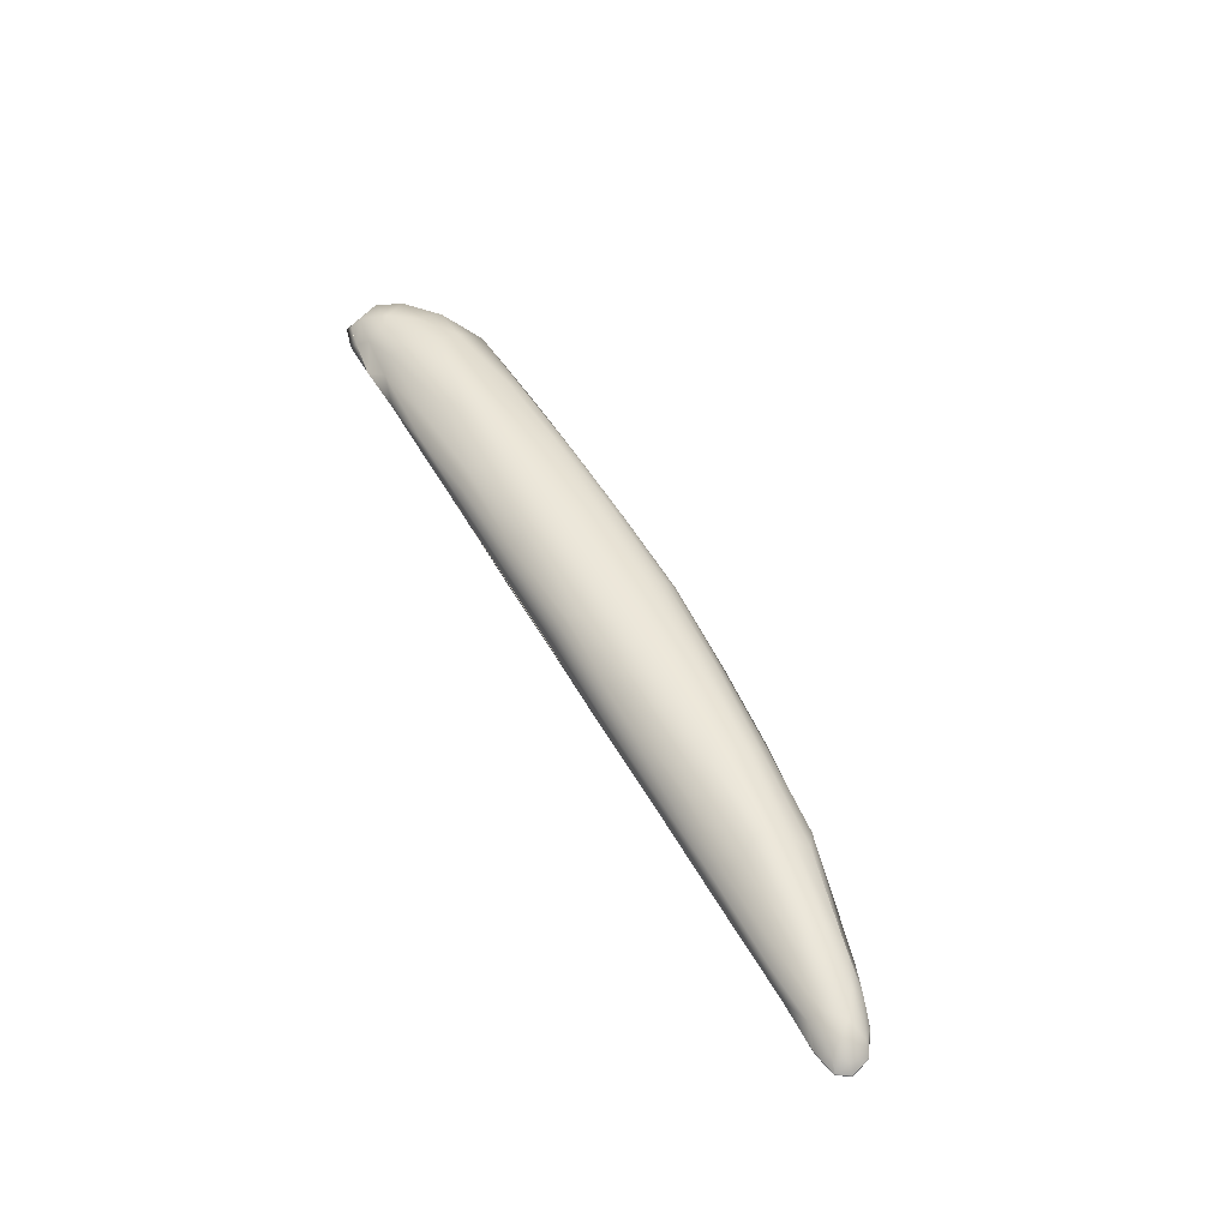
<metadata>
{"format":"obj","ext":"obj","renderer":"f3d","projection":"perspective","resolution":1024,"background":"white","views":[{"elev":51.7,"azim":-118.4,"up":"+Y"}]}
</metadata>
<code>
g dessus
v 24.79 -0.1058 0.1401
v -27.91 -0.09937 -1.594
v 24.76 -0.1058 -2.58
v -27.86 -0.09937 -3.359
v 22.82 0.3689 0.1246
v -25.67 0.4153 -0.9534
v 22.82 0.3689 -2.091
v -25.96 0.4153 -2.733
v 22.82 -0.08056 1.749
v -25.96 -0.07414 -0.4936
v 22.82 -0.08056 -2.879
v -25.96 -0.07414 -3.39
v 20.03 0.9096 0.6123
v -22.34 0.9785 -0.5
v 20.03 0.9096 -1.263
v -23.18 0.9785 -2.15
v 20.5 0.4868 1.59
v -23.94 0.5557 -0.1598
v 20.8 0.4868 -2.526
v -23.32 0.5557 -2.993
v 20.03 -0.2121 3
v -23.18 0.06335 0.1729
v 20.03 -0.2121 -3.164
v -23.18 0.06335 -3.533
v 14.25 1.507 0.6123
v -17.39 1.507 0.06853
v 14.25 1.507 -0.9843
v -17.39 1.507 -1.276
v 15.3 1.134 1.371
v -18.16 1.174 0.536
v 15.36 1.134 -1.783
v -18 1.134 -2.187
v 15.3 0.6011 2.415
v -18.6 0.641 1.234
v 15.36 0.6011 -2.828
v -18.14 0.6011 -3.012
v 14.25 0.06335 3.151
v -17.61 0.05057 1.951
v 14.25 0.06335 -3.586
v -17.39 0.06335 -3.457
v 9.513 1.761 0.603
v -12.66 1.761 0.3506
v 9.513 1.761 -0.975
v -12.66 1.761 -0.975
v 9.613 1.576 1.356
v -12.76 1.576 1.104
v 9.613 1.576 -1.674
v -12.76 1.576 -1.728
v 10.11 1.134 2.469
v -13.05 1.134 1.798
v 10.11 1.134 -2.68
v -13.25 1.134 -2.602
v 9.613 0.5557 3.137
v -12.76 0.5557 2.237
v 9.613 0.5557 -3.348
v -12.76 0.5557 -3.271
v 9.513 0.05715 3.416
v -12.6 0.05715 2.546
v 9.513 0.05715 -3.627
v -12.59 0.05715 -3.549
v 3.874 1.934 0.5648
v -7.016 1.934 0.5648
v 3.874 1.934 -0.9368
v -7.016 1.934 -0.9368
v 4.15 1.761 1.343
v -7.292 1.761 1.277
v 4.15 1.761 -1.661
v -7.292 1.761 -1.661
v 4.218 1.507 2.114
v -7.36 1.507 1.858
v 4.218 1.507 -2.241
v -7.36 1.507 -2.241
v 4.218 0.9785 2.913
v -7.36 0.9785 2.548
v 4.218 0.9785 -2.991
v -7.36 0.9785 -2.991
v 4.15 0.5466 3.32
v -7.292 0.5466 2.858
v 4.15 0.5466 -3.375
v -7.292 0.5466 -3.375
v 3.948 0.03193 3.565
v -7.016 0.03193 3.12
v 3.874 0.03193 -3.637
v -7.016 0.03193 -3.637
v 25.4 -0.1149 -1.302
v -28.5 -0.2127 -2.76
v -1.571 1.987 0.551
v -1.571 1.987 -0.923
v 23.74 0.4541 -1.302
v -26.88 0.3605 -1.883
v -1.571 1.845 1.26
v -1.571 1.845 -1.578
v 21.21 0.8552 -0.353
v -24.35 0.924 -1.352
v -1.571 1.614 1.913
v -1.571 1.614 -2.159
v -24.35 -0.465 0.1457
v -24.35 -0.465 -3.753
v 17.8 1.268 -0.186
v -20.94 1.303 -0.9146
v -1.571 1.303 2.485
v -1.571 1.303 -2.731
v 17.8 -0.4994 3.29
v -20.94 -0.465 1.13
v 17.8 -0.4994 -3.752
v -20.94 -0.465 -3.766
v 13.65 1.614 -0.186
v -17.23 1.614 -0.5169
v -1.571 0.924 2.955
v -1.571 0.924 -3.153
v 13.89 -0.465 3.484
v -16.79 -0.465 2.163
v 13.89 -0.465 -3.772
v -16.79 -0.465 -3.766
v 9.278 1.845 -0.186
v -12.05 1.845 -0.186
v -1.571 0.4918 3.327
v -1.571 0.4918 -3.453
v 9.269 -0.465 3.593
v -12.05 -0.465 2.855
v 9.059 -0.465 -3.754
v -12.05 -0.465 -3.754
v 3.774 1.987 -0.186
v -6.916 1.987 -0.186
v -1.571 0.02276 3.598
v -1.571 0.02276 -3.62
v 3.774 -0.465 3.745
v -6.825 -0.465 3.386
v 3.774 -0.465 -3.717
v -6.916 -0.465 -3.734
v -1.571 2.035 -0.186
v -1.571 -0.465 3.704
v -1.571 -0.465 -3.693
v 25.38 -0.736 -0.2644
v 25.66 -0.736 -1.435
v 25.17 -0.736 0.2206
v 24.35 -0.736 1.062
v 23.7 -0.736 1.595
v 21.29 -0.736 2.675
v 21.27 -0.736 2.683
v 21.22 -0.736 2.692
v -28.86 -0.736 -2.842
v -28.52 -0.736 -1.818
v -28.49 -0.736 -1.732
v -27.25 -0.736 -0.9048
v -27.13 -0.736 -0.8359
v -26.82 -0.736 -0.7205
v -24.8 -0.736 -0.0338
v -23.75 -0.736 0.1597
v -22.09 -0.736 0.6391
v -19.29 -0.736 1.553
v -17.2 -0.736 2.072
v -14.61 -0.736 2.361
v -12.34 -0.736 2.695
v -13.78 -0.736 2.484
v -9.307 -0.736 3
v -6.929 -0.736 3.241
v -4.075 -0.736 3.569
v -1.571 -0.736 3.721
v 18.41 -0.736 3.212
v 16.1 -0.736 3.224
v 14.07 -0.736 3.313
v 15.1 -0.736 3.268
v 11.19 -0.736 3.442
v 9.419 -0.736 3.484
v 6.532 -0.736 3.65
v 3.863 -0.736 3.724
v 0.9761 -0.736 3.74
v 25.33 -0.736 -2.621
v 25.12 -0.736 -3.052
v 24.17 -0.736 -3.294
v 23.51 -0.736 -3.404
v 21.22 -0.736 -3.771
v 21.2 -0.736 -3.772
v 21.14 -0.736 -3.776
v -28.45 -0.736 -3.47
v -28.41 -0.736 -3.518
v -27.15 -0.736 -3.725
v -27.03 -0.736 -3.728
v -26.72 -0.736 -3.75
v -24.8 -0.736 -3.651
v -23.75 -0.736 -3.64
v -22.09 -0.736 -3.647
v -19.12 -0.736 -3.608
v -20.52 -0.736 -3.626
v -17.1 -0.736 -3.607
v -14.61 -0.736 -3.654
v -12.33 -0.736 -3.648
v -9.307 -0.736 -3.69
v -6.97 -0.736 -3.681
v -3.946 -0.736 -3.671
v -1.571 -0.736 -3.652
v 18.39 -0.736 -3.637
v 17.89 -0.736 -3.645
v 16.1 -0.736 -3.672
v 14.07 -0.736 -3.677
v 11.07 -0.736 -3.679
v 9.352 -0.736 -3.672
v 6.231 -0.736 -3.69
v 3.828 -0.736 -3.673
v 0.804 -0.736 -3.663
v 25.46 -0.736 -0.6142
v 25.46 -0.736 -0.6083
v -0.7572 -0.736 3.727
v -1.103 -0.736 3.724
v -16.83 -0.736 -3.612
v -11.76 -0.736 -3.656
v -2.943 -0.736 -3.663
v 9.684 -0.736 -3.673
v 9.198 -0.736 -3.673
v 4.966 -0.736 -3.681
v 5.077 -0.736 -3.682
v 1.994 -0.736 -3.667
v 3.462 -0.736 -3.672
v 0.5888 -0.736 -3.662
v 0.6138 -0.736 -3.662
v 25.47 -0.736 -0.6408
v -1.437 -0.736 3.722
v -2.397 -0.736 -3.659
v 10.78 -0.736 -3.677
v 9.147 -0.736 -3.673
v 4.856 -0.736 -3.68
v 5.084 -0.736 -3.682
v 1.84 -0.736 -3.666
v 3.516 -0.736 -3.672
v 10.28 -0.736 -3.676
v 11.05 -0.736 -3.679
v 7.906 -0.736 -3.68
v 8.104 -0.736 -3.679
v 4.625 -0.736 -3.679
v 7.894 -0.736 -3.68
v 8.307 -0.736 -3.678
v 3.859 -0.736 -3.673
v 8.817 -0.736 -3.675
v 4.343 -0.736 -3.677
v 4.437 -0.736 -3.677
v 8.64 -0.736 -3.676
v -1.362 -0.736 0.08111
f 85 89 1
f 89 93 5
f 89 5 1
f 1 5 9
f 93 99 13
f 93 13 5
f 5 13 17
f 5 17 9
f 9 17 21
f 99 107 25
f 99 25 13
f 13 25 29
f 13 29 17
f 17 29 33
f 17 33 21
f 21 33 37
f 21 37 103
f 103 37 111
f 107 115 41
f 107 41 25
f 25 41 45
f 25 45 29
f 29 45 49
f 29 49 33
f 33 49 53
f 33 53 37
f 37 53 57
f 37 57 111
f 111 57 119
f 115 123 61
f 115 61 41
f 41 61 65
f 41 65 45
f 45 65 69
f 45 69 49
f 49 69 73
f 49 73 53
f 53 73 77
f 53 77 57
f 57 77 81
f 57 81 119
f 119 81 127
f 123 131 87
f 123 87 61
f 61 87 91
f 61 91 65
f 65 91 95
f 65 95 69
f 69 95 101
f 69 101 73
f 73 101 109
f 73 109 77
f 77 109 117
f 77 117 81
f 81 117 125
f 81 125 127
f 127 125 132
f 86 2 90
f 90 6 94
f 90 2 6
f 2 10 6
f 94 14 100
f 94 6 14
f 6 18 14
f 6 10 18
f 10 22 18
f 10 97 22
f 97 104 22
f 100 26 108
f 100 14 26
f 14 30 26
f 14 18 30
f 18 34 30
f 18 22 34
f 22 38 34
f 22 104 38
f 104 112 38
f 108 42 116
f 108 26 42
f 26 46 42
f 26 30 46
f 30 50 46
f 30 34 50
f 34 54 50
f 34 38 54
f 38 58 54
f 38 112 58
f 112 120 58
f 116 62 124
f 116 42 62
f 42 66 62
f 42 46 66
f 46 70 66
f 46 50 70
f 50 74 70
f 50 54 74
f 54 78 74
f 54 58 78
f 58 82 78
f 58 120 82
f 120 128 82
f 124 87 131
f 124 62 87
f 62 91 87
f 62 66 91
f 66 95 91
f 66 70 95
f 70 101 95
f 70 74 101
f 74 109 101
f 74 78 109
f 78 117 109
f 78 82 117
f 82 125 117
f 82 128 125
f 128 132 125
f 85 3 89
f 89 7 93
f 89 3 7
f 3 11 7
f 93 15 99
f 93 7 15
f 7 19 15
f 7 11 19
f 11 23 19
f 99 27 107
f 99 15 27
f 15 31 27
f 15 19 31
f 19 35 31
f 19 23 35
f 23 39 35
f 23 105 39
f 105 113 39
f 107 43 115
f 107 27 43
f 27 47 43
f 27 31 47
f 31 51 47
f 31 35 51
f 35 55 51
f 35 39 55
f 39 59 55
f 39 113 59
f 113 121 59
f 115 63 123
f 115 43 63
f 43 67 63
f 43 47 67
f 47 71 67
f 47 51 71
f 51 75 71
f 51 55 75
f 55 79 75
f 55 59 79
f 59 83 79
f 59 121 83
f 121 129 83
f 123 88 131
f 123 63 88
f 63 92 88
f 63 67 92
f 67 96 92
f 67 71 96
f 71 102 96
f 71 75 102
f 75 110 102
f 75 79 110
f 79 118 110
f 79 83 118
f 83 126 118
f 83 129 126
f 129 133 126
f 86 90 4
f 90 94 8
f 90 8 4
f 4 8 12
f 94 100 16
f 94 16 8
f 8 16 20
f 8 20 12
f 12 20 24
f 12 24 98
f 98 24 106
f 100 108 28
f 100 28 16
f 16 28 32
f 16 32 20
f 20 32 36
f 20 36 24
f 24 36 40
f 24 40 106
f 106 40 114
f 108 116 44
f 108 44 28
f 28 44 48
f 28 48 32
f 32 48 52
f 32 52 36
f 36 52 56
f 36 56 40
f 40 56 60
f 40 60 114
f 114 60 122
f 116 124 64
f 116 64 44
f 44 64 68
f 44 68 48
f 48 68 72
f 48 72 52
f 52 72 76
f 52 76 56
f 56 76 80
f 56 80 60
f 60 80 84
f 60 84 122
f 122 84 130
f 124 131 88
f 124 88 64
f 64 88 92
f 64 92 68
f 68 92 96
f 68 96 72
f 72 96 102
f 72 102 76
f 76 102 110
f 76 110 80
f 80 110 118
f 80 118 84
f 84 118 126
f 84 126 130
f 130 126 133
f 135 85 134
f 1 136 134
f 1 134 85
f 136 1 137
f 9 138 137
f 9 137 1
f 138 9 139
f 21 140 139
f 21 139 9
f 103 141 140
f 103 140 21
f 143 86 142
f 86 143 144
f 86 144 2
f 145 2 144
f 2 145 146
f 2 146 10
f 10 146 147
f 10 147 97
f 148 97 147
f 149 97 148
f 97 149 150
f 97 150 104
f 151 104 150
f 104 151 152
f 104 152 112
f 153 112 152
f 154 120 155
f 120 112 155
f 156 120 154
f 120 156 157
f 120 157 128
f 158 128 157
f 128 158 159
f 128 159 132
f 141 103 160
f 160 103 161
f 111 162 163
f 103 111 163
f 162 111 164
f 119 165 164
f 119 164 111
f 165 119 166
f 127 167 166
f 127 166 119
f 167 127 168
f 132 168 127
f 169 85 135
f 85 169 170
f 85 170 3
f 171 3 170
f 3 171 172
f 3 172 11
f 173 11 172
f 11 173 174
f 11 174 23
f 23 174 175
f 23 175 105
f 142 86 176
f 4 177 176
f 4 176 86
f 177 4 178
f 12 179 178
f 12 178 4
f 98 180 179
f 98 179 12
f 180 98 181
f 181 98 182
f 106 183 182
f 106 182 98
f 106 184 185
f 114 186 184
f 114 184 106
f 186 114 187
f 122 188 187
f 122 187 114
f 188 122 189
f 130 190 189
f 130 189 122
f 190 130 191
f 133 192 191
f 133 191 130
f 193 105 175
f 105 193 194
f 105 195 196
f 105 196 113
f 197 113 196
f 113 197 198
f 113 198 121
f 199 121 198
f 121 199 200
f 121 200 129
f 201 129 200
f 129 201 192
f 129 192 133
f 112 153 155
f 161 103 163
f 183 106 185
f 195 105 194
f 159 204 132
f 204 168 132
f 155 238 154
f 238 196 195
f 238 163 162
f 154 238 162
f 141 217 202
f 141 202 140
f 141 193 175
f 141 238 193
f 238 141 160
f 194 238 195
f 238 185 184
f 238 179 180
f 238 176 179
f 176 148 147
f 176 238 148
f 154 162 164
f 154 204 205
f 154 205 156
f 140 202 203
f 140 203 139
f 139 203 134
f 141 175 174
f 238 194 193
f 238 160 161
f 196 238 186
f 238 184 186
f 238 180 181
f 179 176 177
f 176 143 142
f 176 147 143
f 148 238 149
f 154 164 165
f 156 205 218
f 156 218 157
f 139 134 136
f 217 141 135
f 141 174 135
f 163 238 161
f 206 187 188
f 206 196 186
f 238 181 182
f 179 177 178
f 143 147 144
f 149 238 150
f 154 165 166
f 158 157 159
f 139 136 137
f 135 174 169
f 188 219 192
f 196 206 192
f 206 188 192
f 207 189 190
f 238 182 183
f 144 147 145
f 150 238 151
f 154 166 167
f 157 218 159
f 139 137 138
f 169 174 170
f 207 208 219
f 207 219 188
f 215 196 192
f 227 196 220
f 207 190 191
f 196 227 197
f 185 238 183
f 145 147 146
f 151 238 152
f 154 167 168
f 170 174 171
f 209 196 198
f 220 196 226
f 208 207 191
f 231 223 199
f 152 238 153
f 204 154 168
f 171 174 172
f 196 215 216
f 196 216 198
f 224 198 201
f 229 211 212
f 229 212 228
f 232 222 211
f 232 211 229
f 222 232 230
f 226 196 209
f 228 212 223
f 228 223 231
f 238 155 153
f 172 174 173
f 198 224 213
f 198 213 210
f 198 216 201
f 237 236 230
f 237 230 232
f 234 235 236
f 234 236 237
f 235 234 233
f 233 234 200
f 234 221 200
f 210 214 225
f 210 225 221
f 214 210 213
f 221 225 200
g dessous
v -27.91 -1.484 -1.594
v 24.79 -1.65 0.1401
v -27.86 -1.484 -3.359
v 24.76 -1.65 -2.58
v -25.67 -1.717 -0.9534
v 22.82 -1.923 0.1246
v -25.96 -1.717 -2.733
v 22.82 -1.926 -2.023
v -25.96 -1.43 -0.4936
v 22.82 -1.676 1.749
v -25.96 -1.43 -3.39
v 22.79 -1.56 -3.085
v -22.34 -1.885 -0.5
v 20.03 -2.016 0.6123
v -23.18 -1.885 -2.15
v 20.03 -2.002 -1.263
v -23.94 -1.559 -0.1598
v 20.5 -1.799 1.59
v -23.32 -1.614 -2.993
v 20.8 -1.799 -2.526
v -23.18 -0.9933 0.1729
v 20.03 -1.372 3
v -23.18 -0.9933 -3.533
v 20 -1.385 -3.324
v -17.39 -1.933 0.06853
v 14.59 -2.009 0.6123
v -17.39 -1.933 -1.276
v 14.59 -2.009 -0.9843
v -18.54 -1.88 0.7969
v 15.3 -1.861 1.371
v -18 -1.88 -2.187
v 15.36 -1.861 -1.783
v -18.62 -1.515 1.453
v 15.3 -1.531 2.415
v -18.14 -1.531 -3.012
v 15.29 -1.605 -2.995
v -17.61 -1.01 1.981
v 14.25 -0.9933 3.151
v -17.39 -0.9933 -3.457
v 14.25 -0.9933 -3.586
v -12.66 -1.938 0.3506
v 9.513 -1.996 0.603
v -12.66 -1.938 -0.975
v 9.513 -1.996 -0.975
v -12.76 -1.916 1.104
v 9.613 -1.936 1.356
v -12.76 -1.916 -1.728
v 9.613 -1.936 -1.674
v -13.05 -1.734 1.798
v 9.873 -1.683 2.469
v -13.25 -1.734 -2.602
v 9.873 -1.683 -2.68
v -12.76 -1.486 2.237
v 9.613 -1.384 3.137
v -12.76 -1.486 -3.271
v 9.613 -1.384 -3.348
v -12.6 -0.9871 2.546
v 9.513 -0.9053 3.416
v -12.59 -0.9871 -3.549
v 9.513 -0.8853 -3.627
v -7.016 -1.992 0.5648
v 4.002 -1.992 0.5648
v -7.016 -1.992 -0.9368
v 4.002 -1.992 -0.9368
v -7.292 -1.942 1.277
v 4.15 -1.942 1.343
v -7.292 -1.942 -1.661
v 4.15 -1.942 -1.661
v -7.36 -1.823 1.858
v 4.218 -1.823 2.114
v -7.36 -1.823 -2.241
v 4.218 -1.823 -2.241
v -7.36 -1.629 2.548
v 4.218 -1.629 3.033
v -7.36 -1.629 -2.991
v 4.218 -1.629 -2.991
v -7.292 -1.4 2.858
v 4.15 -1.4 3.413
v -7.292 -1.4 -3.375
v 4.15 -1.4 -3.375
v -7.016 -0.9619 3.12
v 3.948 -0.9919 3.703
v -7.016 -0.9619 -3.637
v 3.874 -0.9619 -3.637
v 25.37 -1.641 -1.302
v -28.47 -1.5 -2.76
v -1.571 -2.004 0.551
v -1.571 -2.004 -0.923
v 25.37 -1.05 0.2608
v -28.53 -0.7791 -1.741
v 25.3 -1.05 -3.288
v -28.44 -0.7791 -3.529
v 23.96 -1.936 -1.302
v -26.88 -1.766 -1.883
v -1.571 -1.959 1.26
v -1.571 -1.959 -1.578
v 24.13 -1.05 1.521
v -27.21 -0.7791 -0.8581
v 23.86 -1.066 -3.668
v -27.1 -0.7791 -3.75
v 21.37 -2.003 -0.353
v -24.35 -1.871 -1.352
v -1.571 -1.89 1.957
v -1.571 -1.925 -2.159
v 21.28 -0.7404 2.681
v 21.21 -0.7404 -3.777
v 17.8 -2.018 -0.186
v -20.94 -1.914 -0.9146
v -1.571 -1.81 2.526
v -1.571 -1.796 -2.731
v 14 -2.035 -0.186
v -17.23 -1.919 -0.5169
v -1.571 -1.575 3.075
v -1.571 -1.575 -3.153
v 9.37 -2.026 -0.186
v -12.05 -1.993 -0.186
v -1.571 -1.282 3.402
v -1.571 -1.345 -3.46
v 3.956 -2.004 -0.186
v -6.916 -2.004 -0.186
v -1.571 -0.9828 3.736
v -1.571 -0.9528 -3.62
v 25.8 -1.05 -1.502
v -28.89 -0.7791 -2.848
v -1.571 -2.038 -0.186
v 25.38 -0.736 -0.2644
v 25.66 -0.736 -1.435
v 25.17 -0.736 0.2206
v 24.35 -0.736 1.062
v 23.7 -0.736 1.595
v 21.29 -0.736 2.675
v 21.27 -0.736 2.683
v 21.22 -0.736 2.692
v -28.86 -0.736 -2.842
v -28.52 -0.736 -1.818
v -28.49 -0.736 -1.732
v -27.25 -0.736 -0.9048
v -27.13 -0.736 -0.8359
v -26.82 -0.736 -0.7205
v -24.8 -0.736 -0.0338
v -23.75 -0.736 0.1597
v -22.09 -0.736 0.6391
v -19.29 -0.736 1.553
v -17.2 -0.736 2.072
v -14.61 -0.736 2.361
v -12.34 -0.736 2.695
v -9.307 -0.736 3
v -6.929 -0.736 3.241
v -4.075 -0.736 3.569
v -1.571 -0.736 3.721
v 18.41 -0.736 3.212
v 16.1 -0.736 3.224
v 14.07 -0.736 3.313
v 11.19 -0.736 3.442
v 9.419 -0.736 3.484
v 6.532 -0.736 3.65
v 3.863 -0.736 3.724
v 0.9761 -0.736 3.74
v 25.33 -0.736 -2.621
v 25.12 -0.736 -3.052
v 24.17 -0.736 -3.294
v 23.51 -0.736 -3.404
v 21.22 -0.736 -3.771
v 21.2 -0.736 -3.772
v 21.14 -0.736 -3.776
v -28.45 -0.736 -3.47
v -28.41 -0.736 -3.518
v -27.15 -0.736 -3.725
v -27.03 -0.736 -3.728
v -26.72 -0.736 -3.75
v -24.8 -0.736 -3.651
v -23.75 -0.736 -3.64
v -22.09 -0.736 -3.647
v -19.12 -0.736 -3.608
v -17.1 -0.736 -3.607
v -14.61 -0.736 -3.654
v -12.33 -0.736 -3.648
v -9.307 -0.736 -3.69
v -6.97 -0.736 -3.681
v -3.946 -0.736 -3.671
v -1.571 -0.736 -3.652
v 18.39 -0.736 -3.637
v 16.1 -0.736 -3.672
v 14.07 -0.736 -3.677
v 11.07 -0.736 -3.679
v 9.352 -0.736 -3.672
v 6.231 -0.736 -3.69
v 3.828 -0.736 -3.673
v 0.804 -0.736 -3.663
v -1.362 -0.736 0.08111
f 362 324 328
f 324 332 239
f 324 239 328
f 328 239 336
f 332 340 243
f 332 243 239
f 239 243 247
f 239 247 336
f 340 346 251
f 340 251 243
f 243 251 255
f 243 255 247
f 247 255 259
f 346 350 263
f 346 263 251
f 251 263 267
f 251 267 255
f 255 267 271
f 255 271 259
f 259 271 275
f 350 354 279
f 350 279 263
f 263 279 283
f 263 283 267
f 267 283 287
f 267 287 271
f 271 287 291
f 271 291 275
f 275 291 295
f 354 358 299
f 354 299 279
f 279 299 303
f 279 303 283
f 283 303 307
f 283 307 287
f 287 307 311
f 287 311 291
f 291 311 315
f 291 315 295
f 295 315 319
f 358 363 325
f 358 325 299
f 299 325 333
f 299 333 303
f 303 333 341
f 303 341 307
f 307 341 347
f 307 347 311
f 311 347 351
f 311 351 315
f 315 351 355
f 315 355 319
f 319 355 359
f 361 327 323
f 323 240 331
f 323 327 240
f 327 335 240
f 331 244 339
f 331 240 244
f 240 248 244
f 240 335 248
f 335 343 248
f 339 252 345
f 339 244 252
f 244 256 252
f 244 248 256
f 248 260 256
f 248 343 260
f 345 264 349
f 345 252 264
f 252 268 264
f 252 256 268
f 256 272 268
f 256 260 272
f 260 276 272
f 349 280 353
f 349 264 280
f 264 284 280
f 264 268 284
f 268 288 284
f 268 272 288
f 272 292 288
f 272 276 292
f 276 296 292
f 353 300 357
f 353 280 300
f 280 304 300
f 280 284 304
f 284 308 304
f 284 288 308
f 288 312 308
f 288 292 312
f 292 316 312
f 292 296 316
f 296 320 316
f 357 325 363
f 357 300 325
f 300 333 325
f 300 304 333
f 304 341 333
f 304 308 341
f 308 347 341
f 308 312 347
f 312 351 347
f 312 316 351
f 316 355 351
f 316 320 355
f 320 359 355
f 362 330 324
f 324 241 332
f 324 330 241
f 330 338 241
f 332 245 340
f 332 241 245
f 241 249 245
f 241 338 249
f 340 253 346
f 340 245 253
f 245 257 253
f 245 249 257
f 249 261 257
f 346 265 350
f 346 253 265
f 253 269 265
f 253 257 269
f 257 273 269
f 257 261 273
f 261 277 273
f 350 281 354
f 350 265 281
f 265 285 281
f 265 269 285
f 269 289 285
f 269 273 289
f 273 293 289
f 273 277 293
f 277 297 293
f 354 301 358
f 354 281 301
f 281 305 301
f 281 285 305
f 285 309 305
f 285 289 309
f 289 313 309
f 289 293 313
f 293 317 313
f 293 297 317
f 297 321 317
f 358 326 363
f 358 301 326
f 301 334 326
f 301 305 334
f 305 342 334
f 305 309 342
f 309 348 342
f 309 313 348
f 313 352 348
f 313 317 352
f 317 356 352
f 317 321 356
f 321 360 356
f 361 323 329
f 323 331 242
f 323 242 329
f 329 242 337
f 331 339 246
f 331 246 242
f 242 246 250
f 242 250 337
f 337 250 344
f 339 345 254
f 339 254 246
f 246 254 258
f 246 258 250
f 250 258 262
f 250 262 344
f 345 349 266
f 345 266 254
f 254 266 270
f 254 270 258
f 258 270 274
f 258 274 262
f 262 274 278
f 349 353 282
f 349 282 266
f 266 282 286
f 266 286 270
f 270 286 290
f 270 290 274
f 274 290 294
f 274 294 278
f 278 294 298
f 353 357 302
f 353 302 282
f 282 302 306
f 282 306 286
f 286 306 310
f 286 310 290
f 290 310 314
f 290 314 294
f 294 314 318
f 294 318 298
f 298 318 322
f 357 363 326
f 357 326 302
f 302 326 334
f 302 334 306
f 306 334 342
f 306 342 310
f 310 342 348
f 310 348 314
f 314 348 352
f 314 352 318
f 318 352 356
f 318 356 322
f 322 356 360
f 361 364 327
f 366 327 364
f 327 366 367
f 327 367 335
f 368 335 367
f 335 368 369
f 335 369 343
f 370 343 369
f 371 343 370
f 328 373 372
f 328 372 362
f 373 328 374
f 336 375 374
f 336 374 328
f 375 336 376
f 376 336 377
f 247 378 377
f 247 377 336
f 259 379 378
f 259 378 247
f 379 259 380
f 275 381 380
f 275 380 259
f 381 275 382
f 295 383 382
f 295 382 275
f 295 384 383
f 319 385 384
f 319 384 295
f 385 319 386
f 359 387 386
f 359 386 319
f 387 359 388
f 343 371 389
f 343 389 260
f 260 389 390
f 260 390 276
f 392 384 393
f 276 391 392
f 276 392 296
f 393 296 392
f 296 393 394
f 296 394 320
f 395 320 394
f 320 395 396
f 320 396 359
f 329 397 365
f 329 365 361
f 397 329 398
f 337 399 398
f 337 398 329
f 399 337 400
f 344 401 400
f 344 400 337
f 401 344 402
f 402 344 403
f 362 372 404
f 362 404 330
f 405 330 404
f 330 405 406
f 330 406 338
f 407 338 406
f 408 338 407
f 338 408 409
f 338 409 249
f 249 409 410
f 249 410 261
f 411 261 410
f 377 404 373
f 277 261 412
f 413 277 412
f 277 414 297
f 415 297 414
f 297 416 321
f 417 321 416
f 321 417 418
f 321 418 360
f 262 420 403
f 262 403 344
f 420 262 421
f 262 278 421
f 421 278 422
f 298 423 422
f 298 422 278
f 322 424 298
f 360 426 322
f 405 407 406
f 276 390 391
f 261 411 412
f 367 369 368
f 377 373 374
f 413 422 419
f 428 382 383
f 396 388 359
f 412 428 413
f 413 414 277
f 371 364 365
f 415 416 297
f 418 419 360
f 388 385 386
f 394 384 395
f 417 415 418
f 427 426 360
f 419 427 360
f 410 428 411
f 428 422 413
f 365 364 361
f 402 400 401
f 414 413 415
f 428 391 390
f 402 397 398
f 404 407 405
f 427 422 424
f 428 380 381
f 426 425 322
f 386 387 388
f 415 413 419
f 422 427 419
f 393 384 394
f 377 374 375
f 424 423 298
f 402 399 400
f 402 398 399
f 428 412 411
f 395 384 396
f 422 423 424
f 428 379 380
f 377 375 376
f 364 369 366
f 428 381 382
f 416 415 417
f 402 365 397
f 366 369 367
f 426 424 425
f 425 424 322
f 424 426 427
f 428 383 384
f 422 428 421
f 428 378 379
f 428 384 391
f 409 428 410
f 364 371 370
f 420 371 403
f 428 371 420
f 371 428 389
f 402 371 365
f 373 404 372
f 407 428 408
f 404 428 407
f 378 404 377
f 428 404 378
f 391 384 392
f 396 384 388
f 388 384 385
f 415 419 418
f 364 370 369
f 408 428 409
f 403 371 402
f 421 428 420
f 389 428 390

</code>
